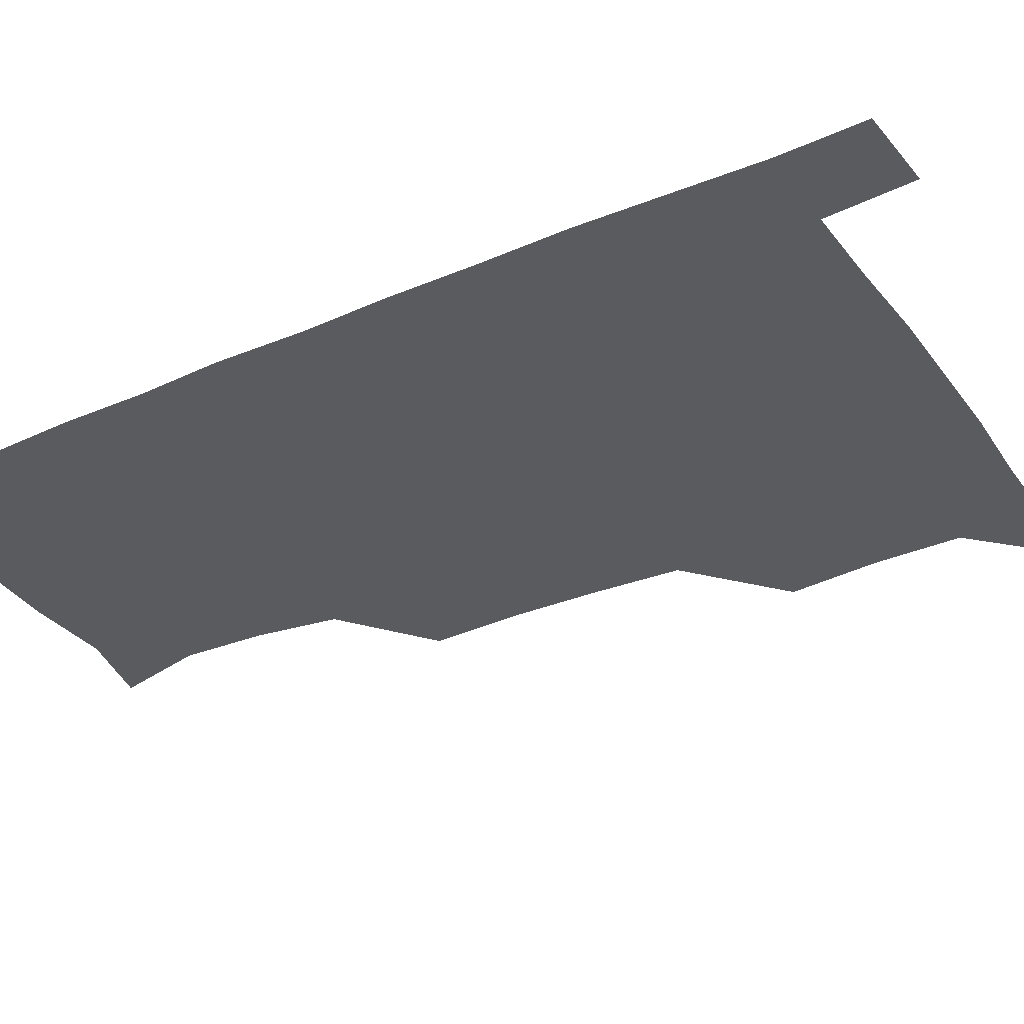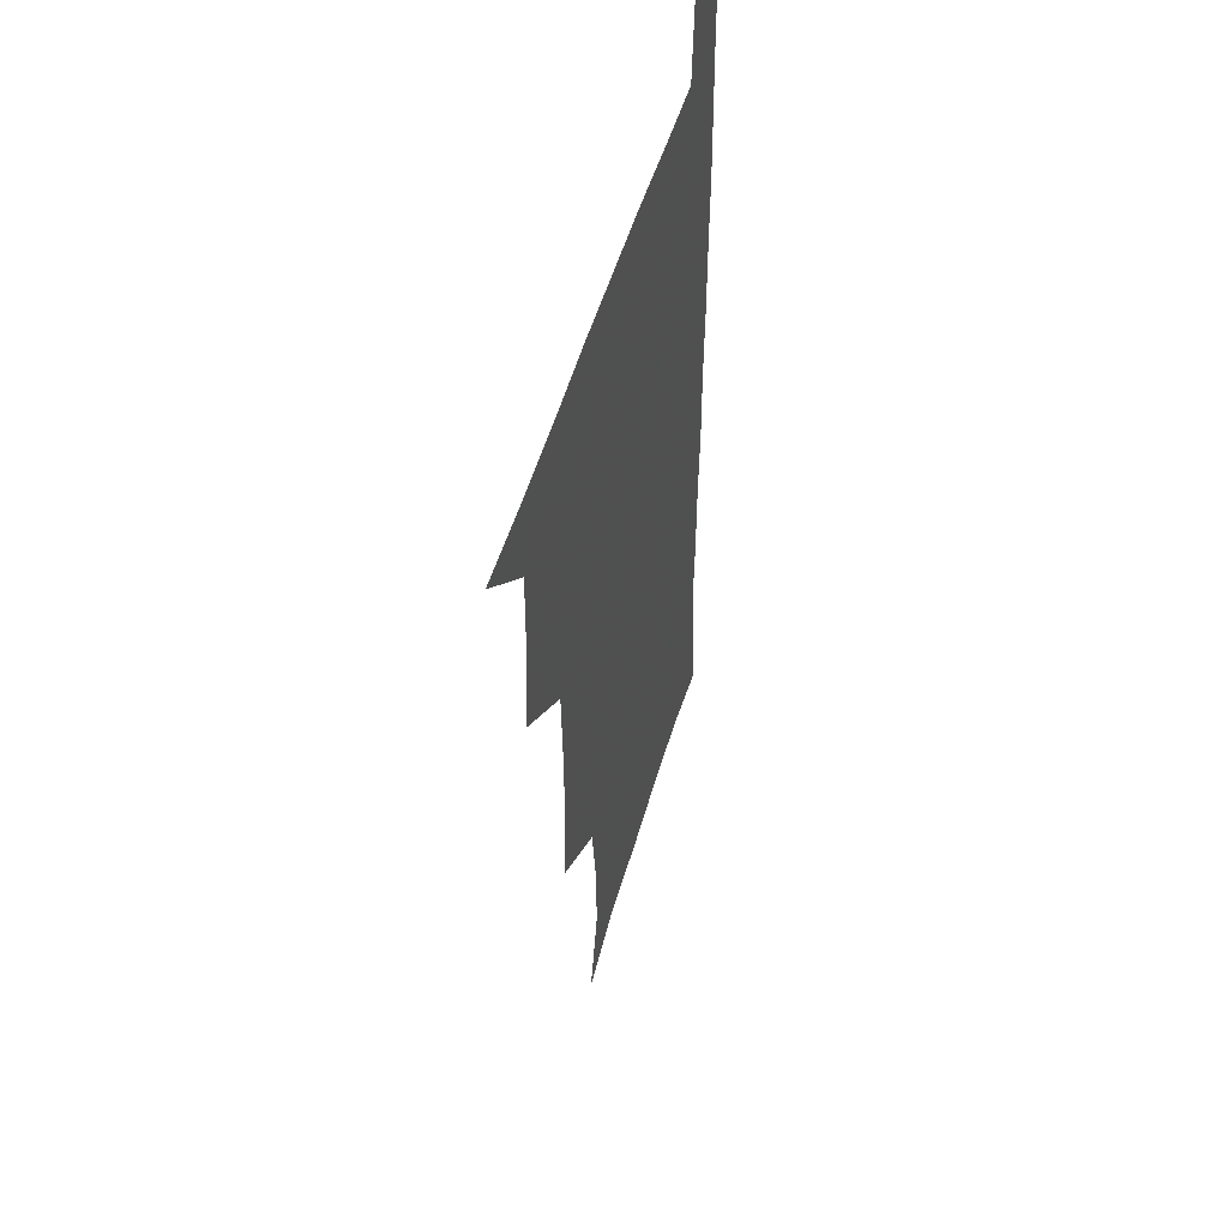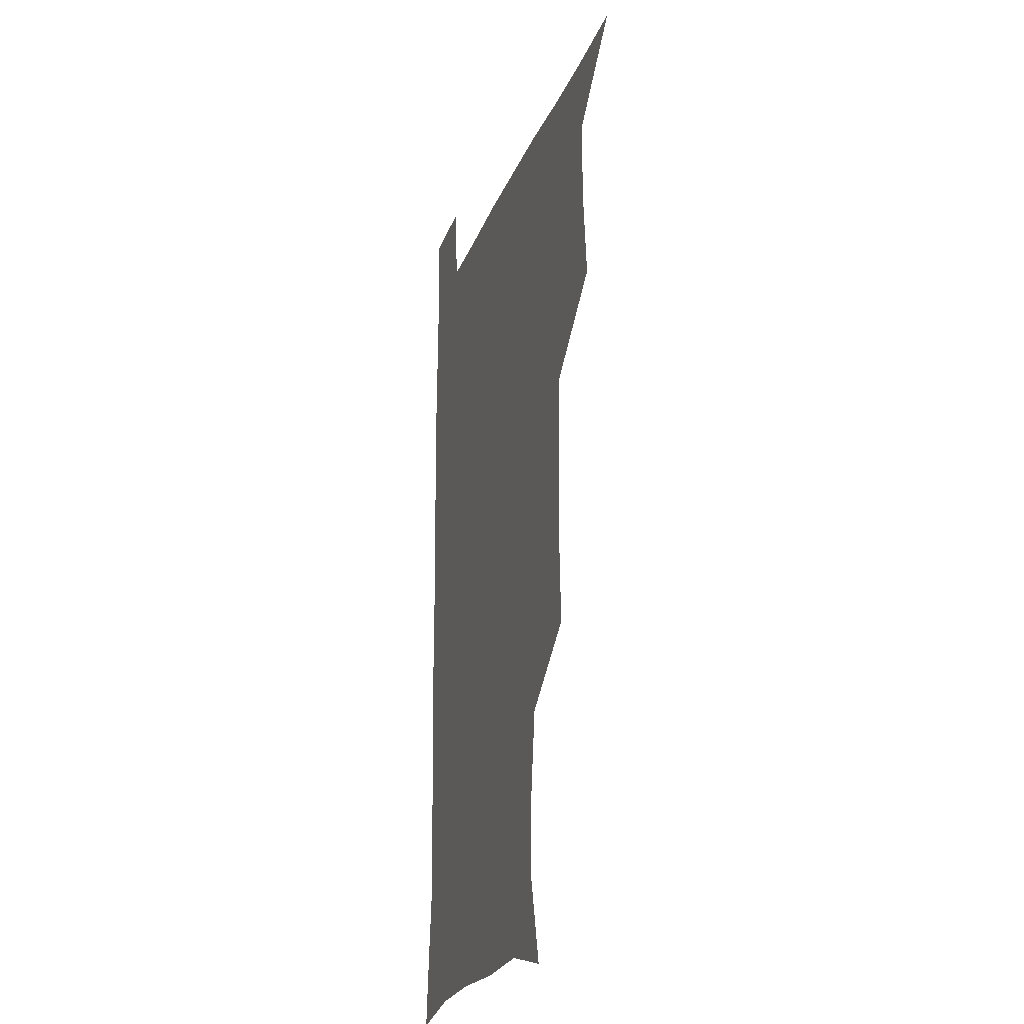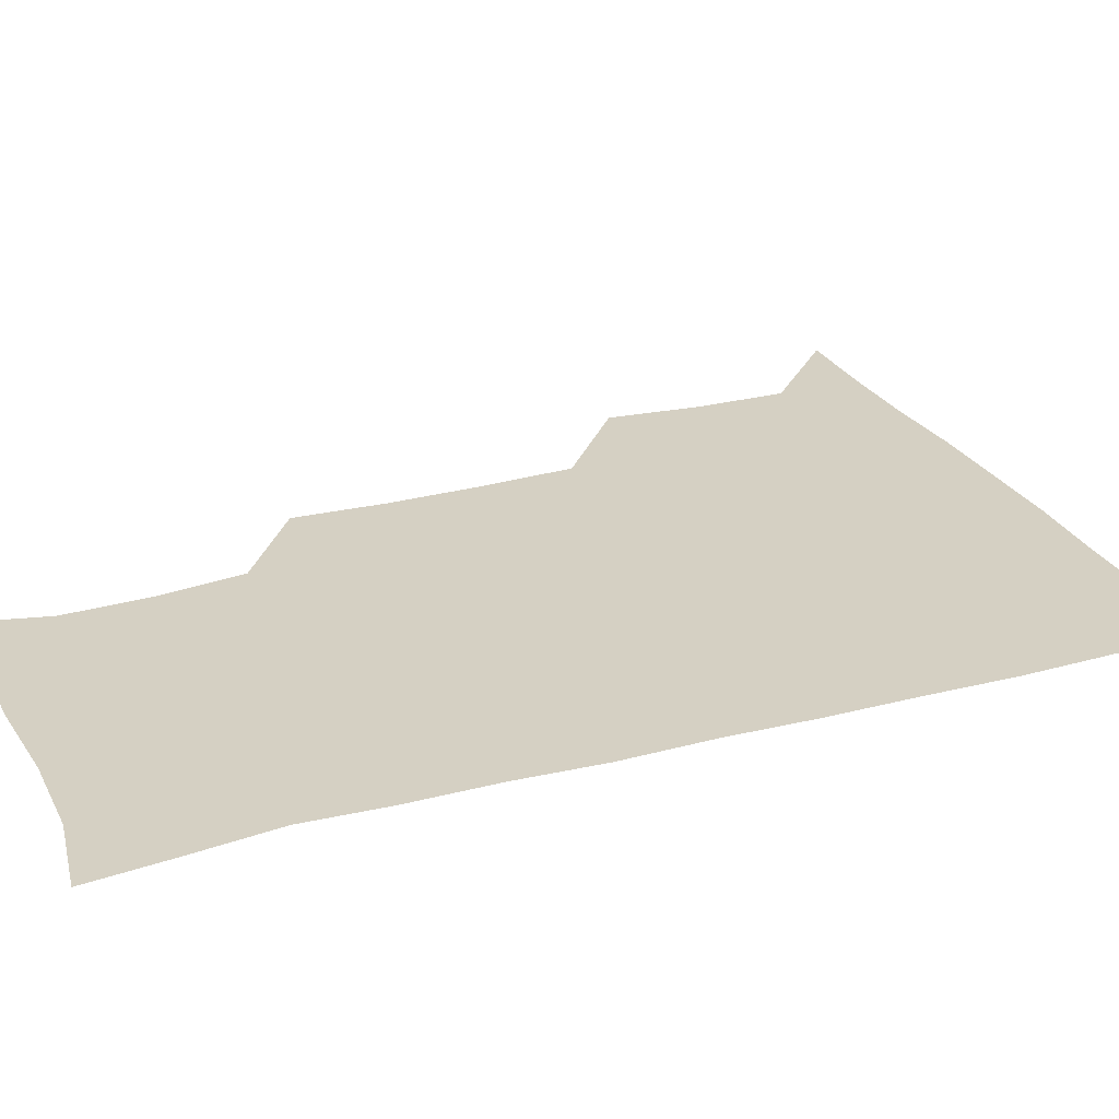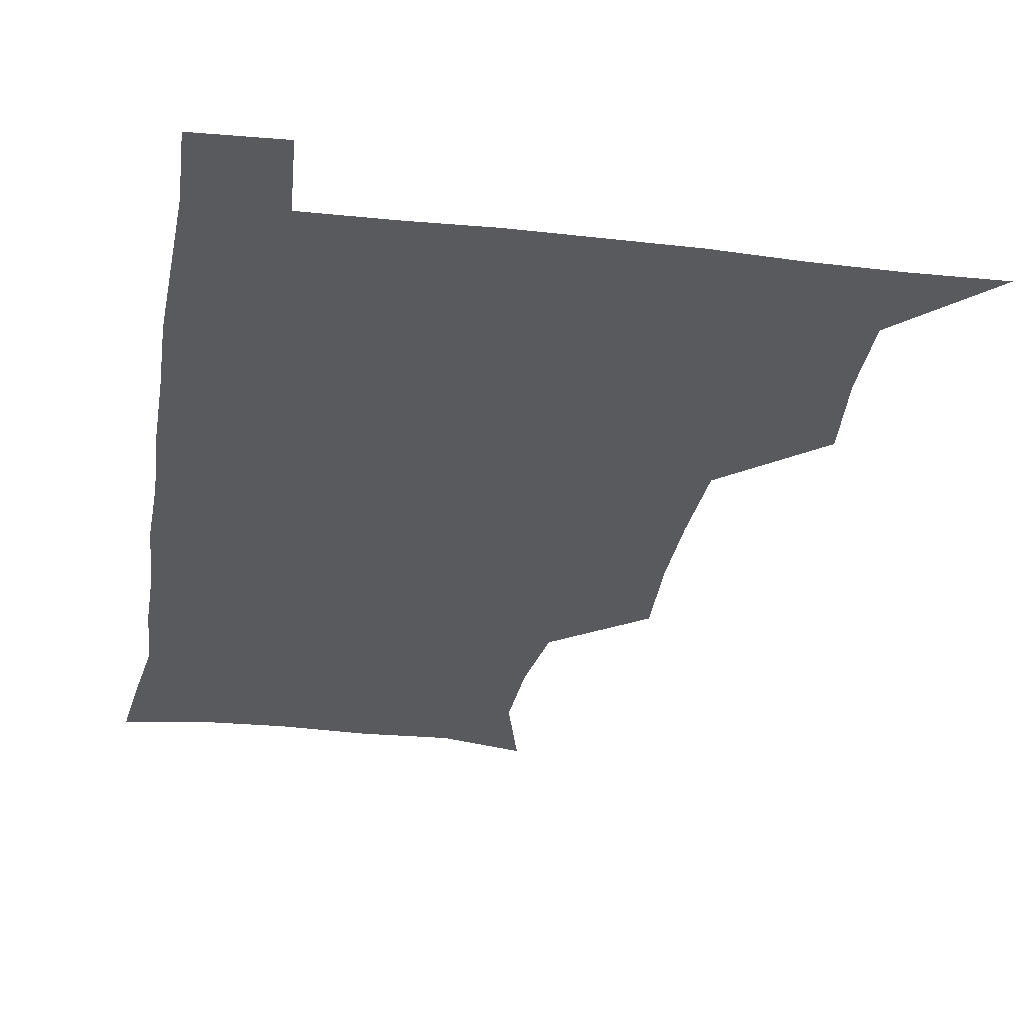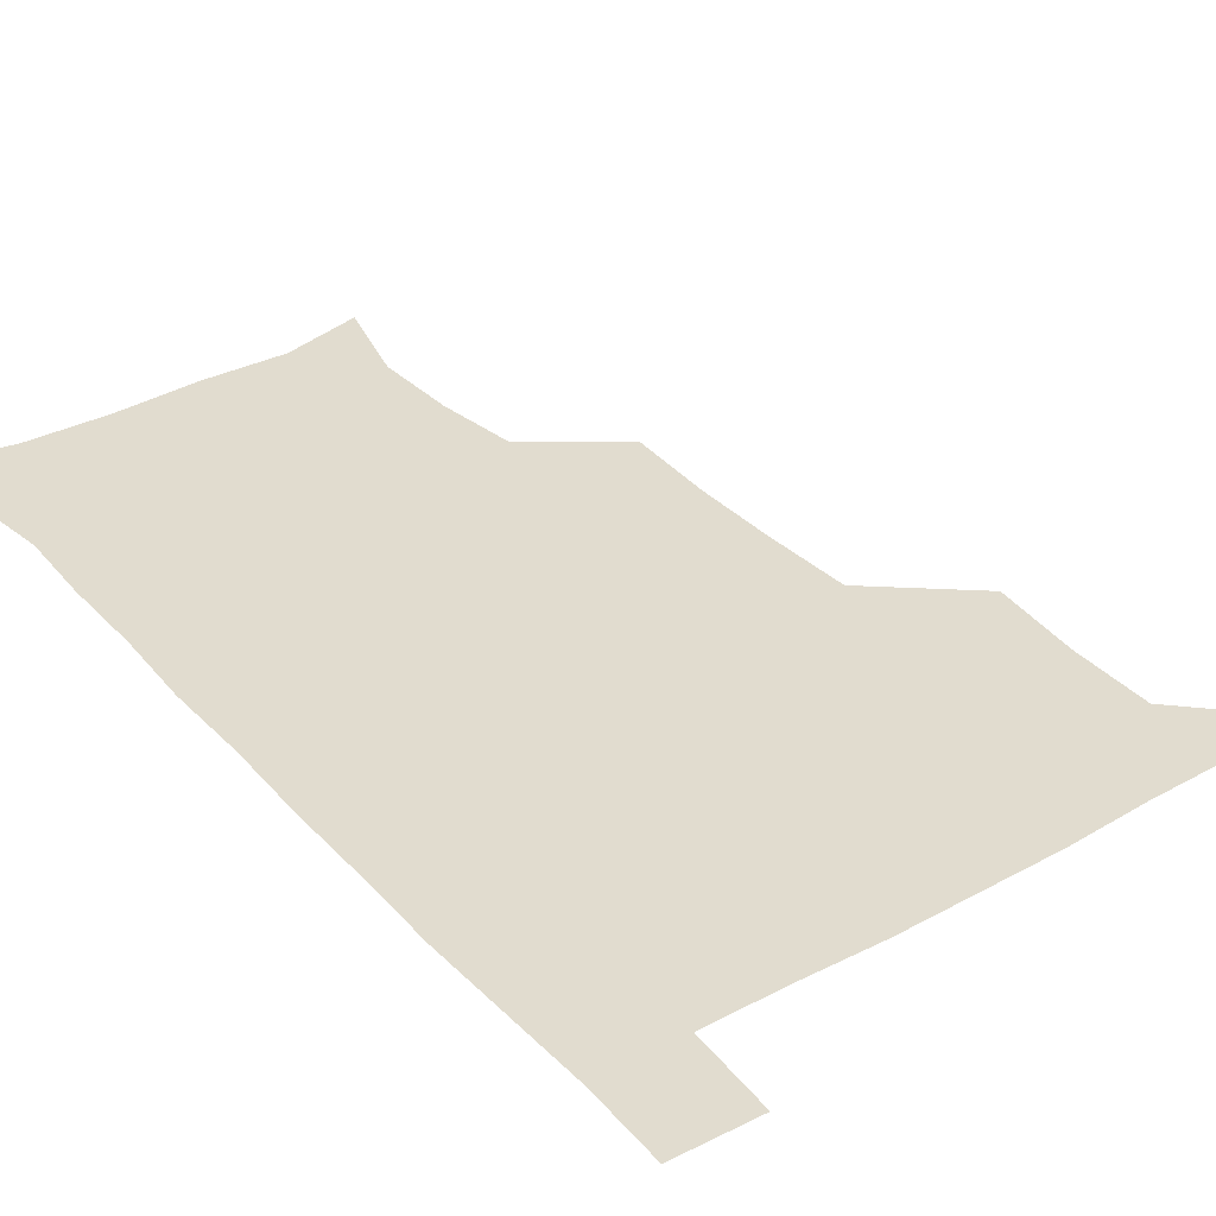
<metadata>
{"format":"obj","ext":"obj","renderer":"f3d","projection":"perspective","resolution":1024,"background":"white","views":[{"elev":-32.9,"azim":120.5,"up":"+Z"},{"elev":50.7,"azim":-74.3,"up":"+Y"},{"elev":-22.2,"azim":-107.0,"up":"+Y"},{"elev":26.0,"azim":66.8,"up":"+Z"},{"elev":-30.5,"azim":170.7,"up":"+Z"},{"elev":34.5,"azim":143.8,"up":"+Z"}]}
</metadata>
<code>
v 480.1 540.2 0
v 507.3 445.7 0
v 510.7 478.7 0
v 511.1 509.7 0
v 512.1 539.5 0
v 541.2 320.4 0
v 542.8 353.2 0
v 542.5 384.8 0
v 541 417.4 0
v 541.9 450.3 0
v 543.8 481.5 0
v 542.9 510.6 0
v 541.9 539.9 0
v 569.9 202.5 0
v 578.6 236.1 0
v 577.6 266.7 0
v 573.5 296.3 0
v 575.2 332.7 0
v 574.7 363.2 0
v 574.1 393.3 0
v 573.7 423.5 0
v 573.6 453.2 0
v 573.9 482.4 0
v 573.5 510.6 0
v 571.2 541.3 0
v 599.6 209.8 0
v 604.6 242.8 0
v 604 272.9 0
v 603.2 304.9 0
v 603.8 338 0
v 602.9 366 0
v 603.2 397.3 0
v 602.7 425.3 0
v 602.5 454 0
v 602.6 482.8 0
v 602.2 511.1 0
v 600.7 541.5 0
v 630.8 208.6 0
v 631.9 245.2 0
v 631.4 276.2 0
v 631 307.4 0
v 630.8 337.7 0
v 630.6 366.7 0
v 630.7 396.3 0
v 630.7 426.4 0
v 630.8 454.6 0
v 631 482.8 0
v 631.2 511 0
v 630 541.6 0
v 663.3 210.1 0
v 660 244.7 0
v 658.7 276 0
v 658.1 307.1 0
v 657.8 337.7 0
v 658 367 0
v 658.5 395.7 0
v 658.7 425 0
v 659.2 453.8 0
v 659.3 483.3 0
v 659.7 511.6 0
v 660.3 540.4 0
v 694.4 209.1 0
v 688.3 242.5 0
v 686.3 273.3 0
v 685.4 304.4 0
v 685.3 334.3 0
v 686.5 363.1 0
v 686.7 393.1 0
v 687.2 422.8 0
v 687.9 452.3 0
v 687.8 482.3 0
v 688.4 511.2 0
v 689.3 540 0
v 691.3 571.1 0
v 724 203.7 0
v 721.1 231.6 0
v 717.4 262.7 0
v 718.9 291.2 0
v 719 321.8 0
v 720.7 351.6 0
v 720.3 383.2 0
v 721.4 414.1 0
v 721.4 445.7 0
v 722 476.9 0
v 721.1 508.6 0
v 720.3 539.8 0
v 721.3 569.8 0
f 4 5 1
f 9 10 2
f 2 10 3
f 10 11 3
f 3 11 4
f 11 12 4
f 4 12 5
f 12 13 5
f 17 18 6
f 6 18 7
f 18 19 7
f 7 19 8
f 19 20 8
f 8 20 9
f 20 21 9
f 9 21 10
f 21 22 10
f 10 22 11
f 22 23 11
f 11 23 12
f 23 24 12
f 12 24 13
f 24 25 13
f 14 26 15
f 26 27 15
f 15 27 16
f 27 28 16
f 16 28 17
f 28 29 17
f 17 29 18
f 29 30 18
f 18 30 19
f 30 31 19
f 19 31 20
f 31 32 20
f 20 32 21
f 32 33 21
f 21 33 22
f 33 34 22
f 22 34 23
f 34 35 23
f 23 35 24
f 35 36 24
f 24 36 25
f 36 37 25
f 26 38 27
f 38 39 27
f 27 39 28
f 39 40 28
f 28 40 29
f 40 41 29
f 29 41 30
f 41 42 30
f 30 42 31
f 42 43 31
f 31 43 32
f 43 44 32
f 32 44 33
f 44 45 33
f 33 45 34
f 45 46 34
f 34 46 35
f 46 47 35
f 35 47 36
f 47 48 36
f 36 48 37
f 48 49 37
f 38 50 39
f 50 51 39
f 39 51 40
f 51 52 40
f 40 52 41
f 52 53 41
f 41 53 42
f 53 54 42
f 42 54 43
f 54 55 43
f 43 55 44
f 55 56 44
f 44 56 45
f 56 57 45
f 45 57 46
f 57 58 46
f 46 58 47
f 58 59 47
f 47 59 48
f 59 60 48
f 48 60 49
f 60 61 49
f 50 62 51
f 62 63 51
f 51 63 52
f 63 64 52
f 52 64 53
f 64 65 53
f 53 65 54
f 65 66 54
f 54 66 55
f 66 67 55
f 55 67 56
f 67 68 56
f 56 68 57
f 68 69 57
f 57 69 58
f 69 70 58
f 58 70 59
f 70 71 59
f 59 71 60
f 71 72 60
f 60 72 61
f 72 73 61
f 62 75 63
f 75 76 63
f 63 76 64
f 76 77 64
f 64 77 65
f 77 78 65
f 65 78 66
f 78 79 66
f 66 79 67
f 79 80 67
f 67 80 68
f 80 81 68
f 68 81 69
f 81 82 69
f 69 82 70
f 82 83 70
f 70 83 71
f 83 84 71
f 71 84 72
f 84 85 72
f 72 85 73
f 85 86 73
f 73 86 74
f 86 87 74

</code>
